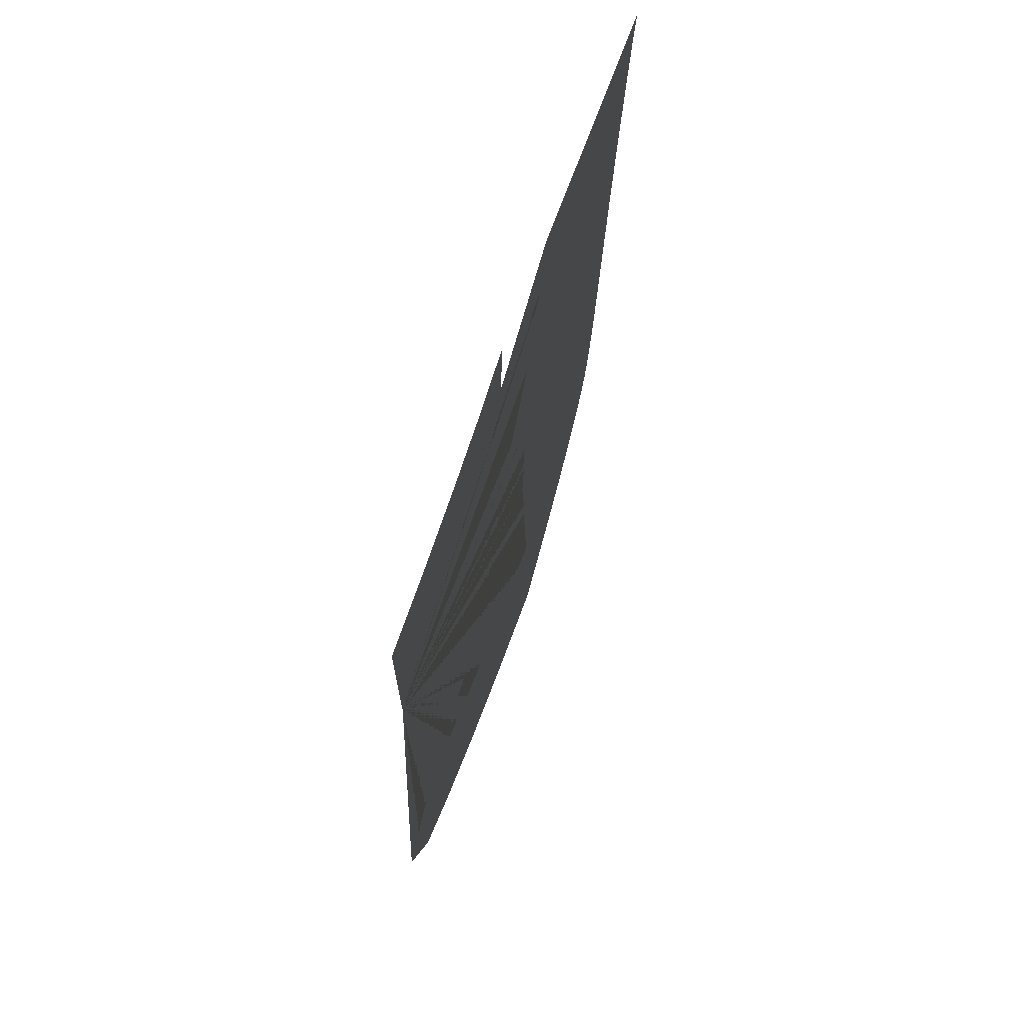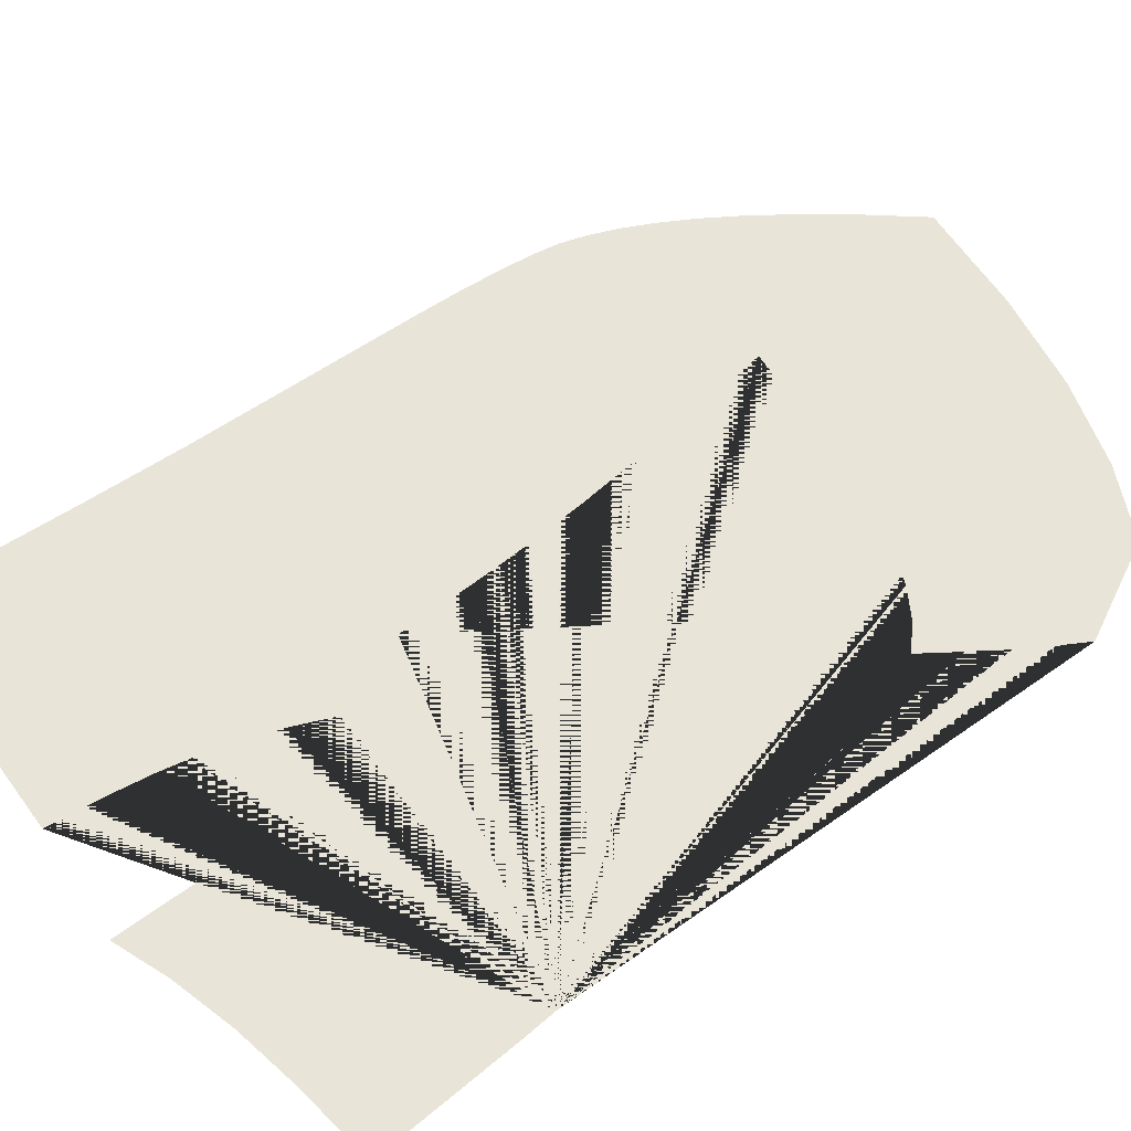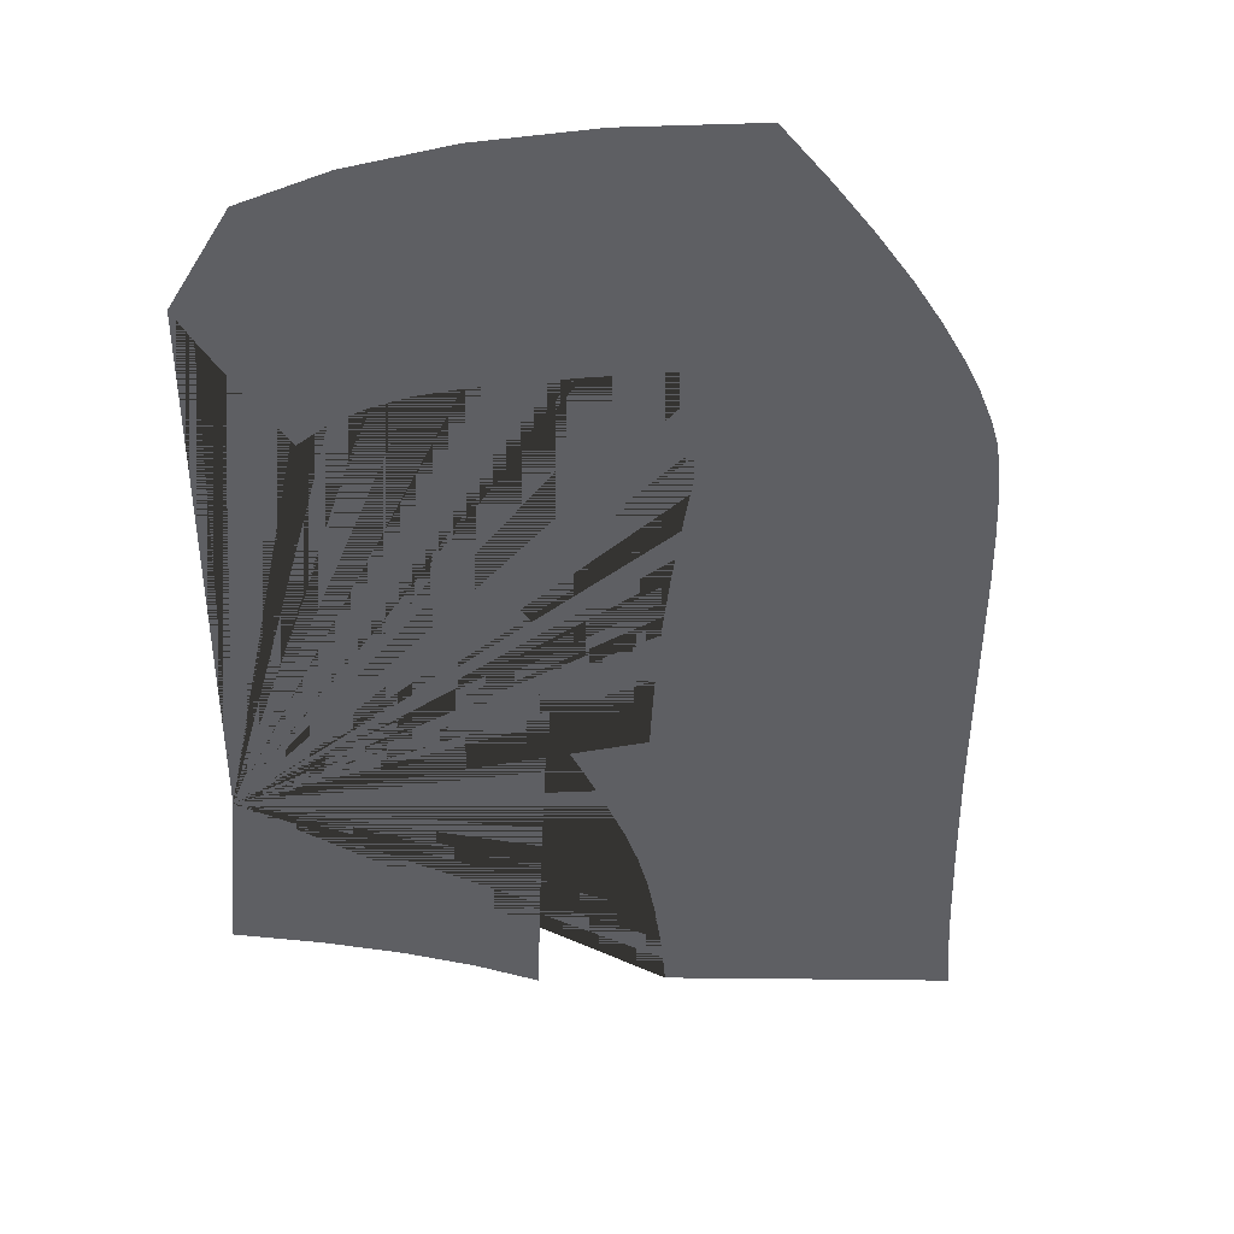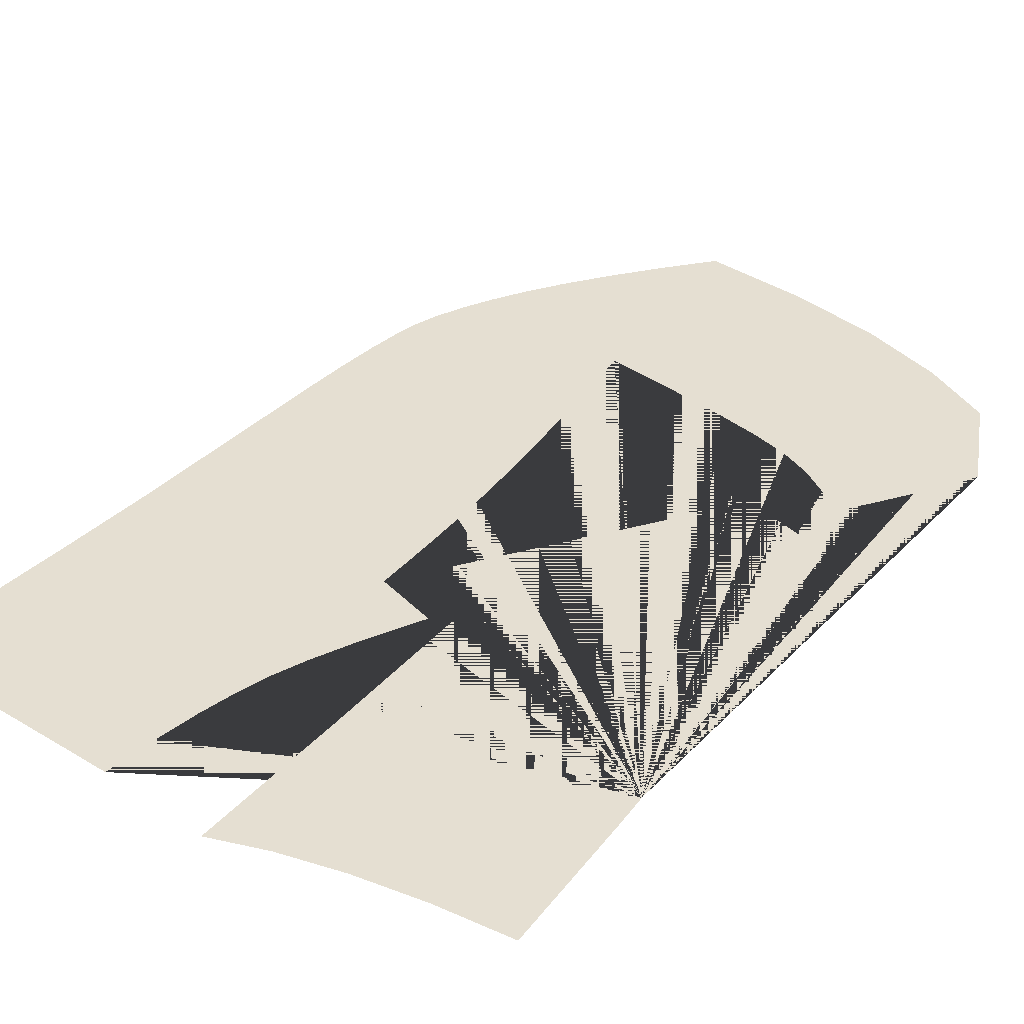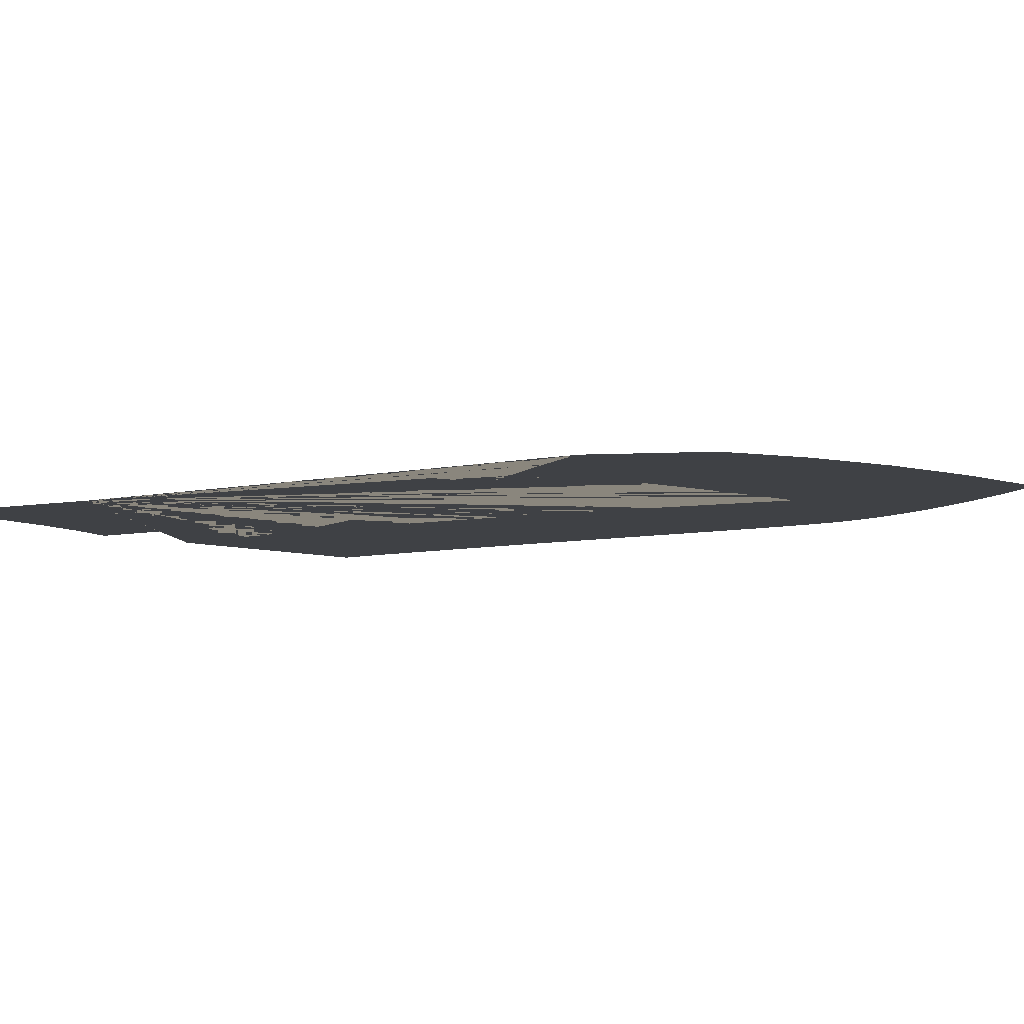
<metadata>
{"format":"obj","ext":"obj","renderer":"f3d","projection":"perspective","resolution":1024,"background":"white","views":[{"elev":71.0,"azim":-70.5,"up":"+Y"},{"elev":60.6,"azim":-130.5,"up":"+Z"},{"elev":-42.0,"azim":-5.4,"up":"+Z"},{"elev":37.5,"azim":-146.9,"up":"+Z"},{"elev":-5.6,"azim":-56.3,"up":"+Z"}]}
</metadata>
<code>
v 289.2 3.845 0.000113
v 289.2 3.487 0.000113
v 289.2 3.12 0.000113
v 289.2 2.742 0.000113
v 289.2 2.307 0.000113
v 289.3 1.93 0.000113
v 289.3 1.612 0.000113
v 289.3 1.351 0.000113
v 289.3 1.042 0.000113
v 289.4 0.7407 0.000113
v 289.4 0.4466 0.000113
v 289.4 0.1598 0.000113
v 289.7 0.0514 0.000113
v 290 -0.03642 0.000113
v 290.3 -0.1037 0.000113
v 290.6 -0.1504 0.000113
v 290.6 0.01513 0.000113
v 290.7 0.1827 0.000113
v 290.8 0.3523 0.000113
v 290.9 0.524 0.000113
v 292.6 2.707 0.000113
v 292.6 2.299 0.000113
v 292.5 1.92 0.000113
v 292.5 1.568 0.000113
v 292.5 1.245 0.000113
v 292.5 0.6981 0.000113
v 292.6 0.05757 0.000113
v 292.6 -0.6764 0.000113
v 292.7 -1.504 0.000113
v 292.2 -1.418 0.000113
v 291.7 -1.329 0.000113
v 291.2 -1.236 0.000113
v 290.8 -1.14 0.000113
v 290.5 -1.026 0.000113
v 290.1 -0.8735 0.000113
v 289.9 -0.6818 0.000113
v 289.6 -0.4511 0.000113
v 289.4 -0.8027 0.000113
v 289.1 -1.129 0.000113
v 288.9 -1.43 0.000113
v 288.7 -1.706 0.000113
v 289.2 -2.693 0.000113
v 289.9 -3.081 0.000113
v 290.7 -3.388 0.000113
v 291.7 -3.614 0.000113
v 292.8 -3.759 0.000113
v 293.2 -3.299 0.000113
v 293.6 -2.868 0.000113
v 293.9 -2.466 0.000113
v 294.2 -2.094 0.000113
v 294.4 -1.772 0.000113
v 294.6 -1.473 0.000113
v 294.7 -1.195 0.000113
v 294.8 -0.9398 0.000113
v 294.8 -0.6802 0.000113
v 294.9 -0.3477 0.000113
v 295 0.05757 0.000113
v 295 0.5357 0.000113
v 295.2 2.925 0.000113
v 295.4 3.966 0.000113
v 295.5 4.795 0.000113
v 295.5 5.412 0.000113
v 295.6 5.818 0.000113
v 294.8 5.877 0.000113
v 294.2 5.929 0.000113
v 293.6 5.975 0.000113
v 293.1 6.015 0.000113
v 293 5.492 0.000113
v 292.9 5.031 0.000113
v 292.8 4.63 0.000113
v 292.6 4.29 0.000113
v 292.5 3.96 0.000113
v 292.3 3.561 0.000113
v 292 3.093 0.000113
v 291.7 2.556 0.000113
v 291.8 4.492 0.000113
v 291.9 6.165 0.000113
v 291.3 5.988 0.000113
v 290.7 5.855 0.000113
v 290 5.764 0.000113
v 289.2 5.717 0.000113
v 289.2 4.192 0.000113
f 1 2 3 4 5 6 7 8 9 10 11 12 13 14 15 16 17 18 19 20 21 22 23 24 25 26 27 28 29 30 31 32 33 34 35 36 37 38 39 40 41 42 43 44 45 46 47 48 49 50 51 52 53 54 55 56 57 58 59 60 61 62 63 64 65 66 67 68 69 70 71 72 73 74 75 76 77 78 79 80 81 82

</code>
